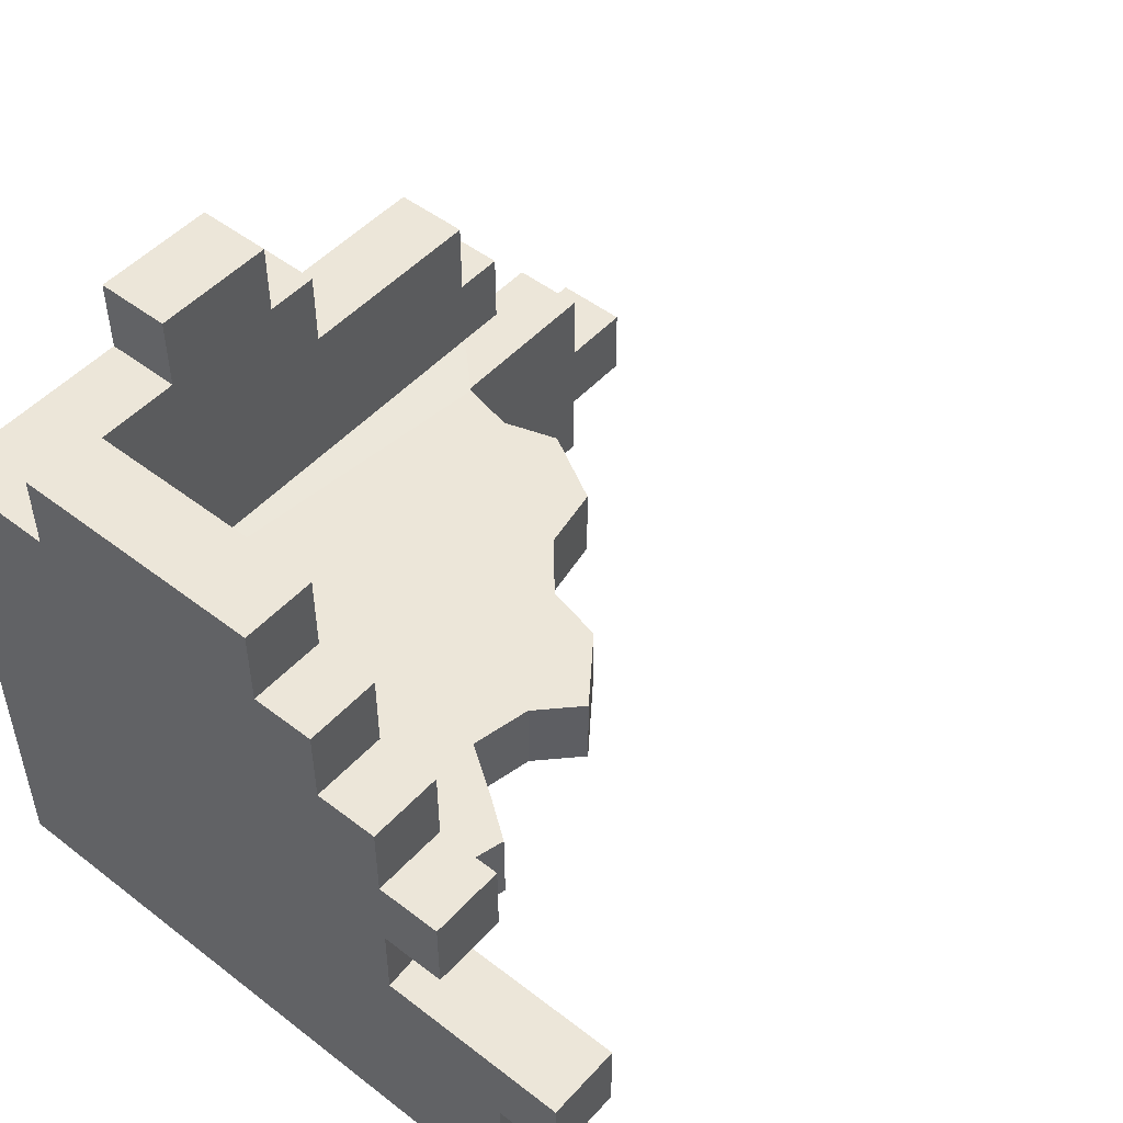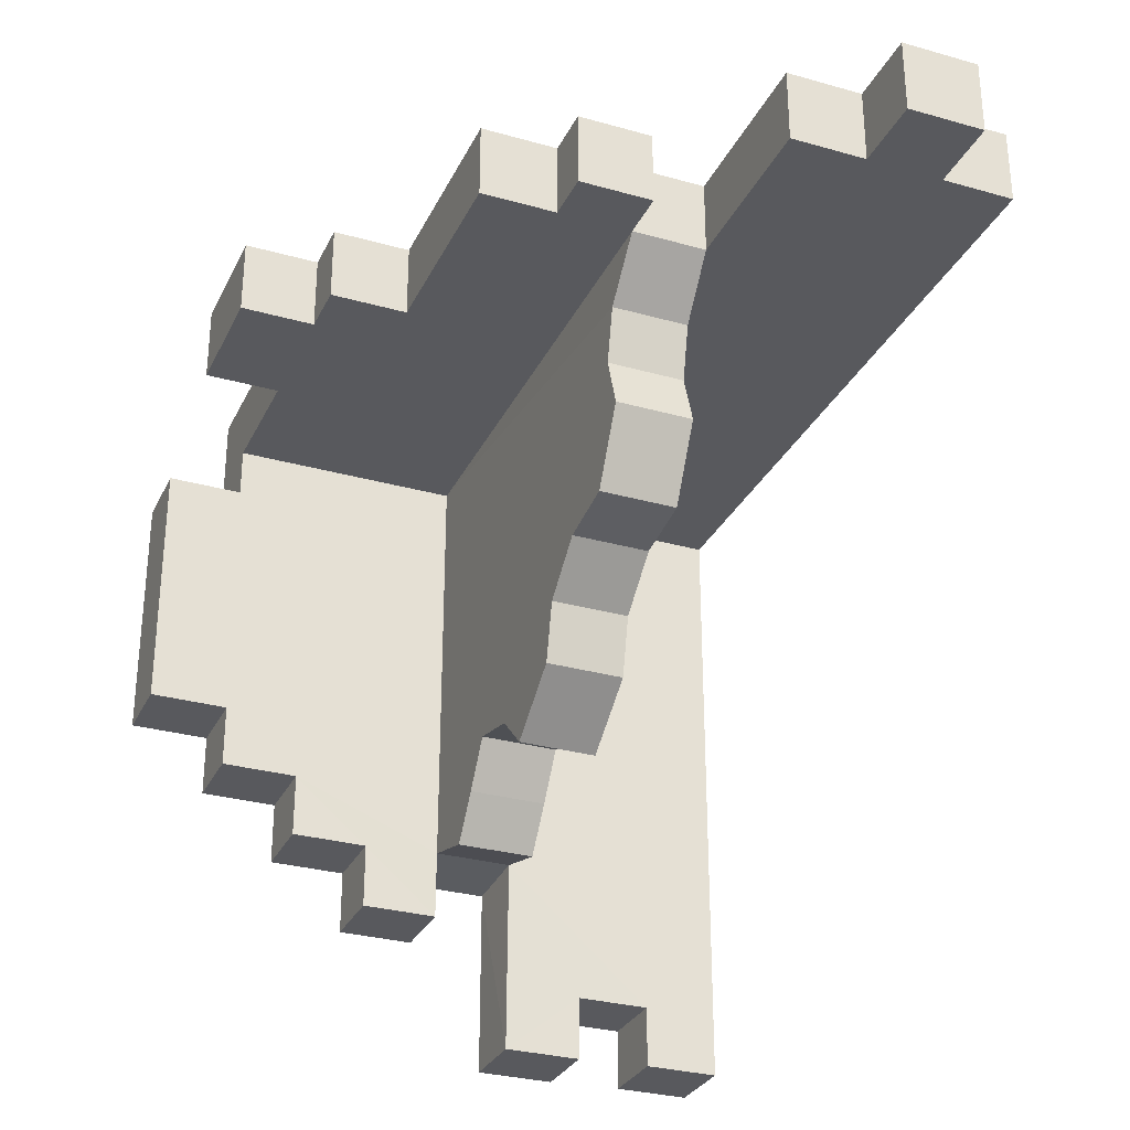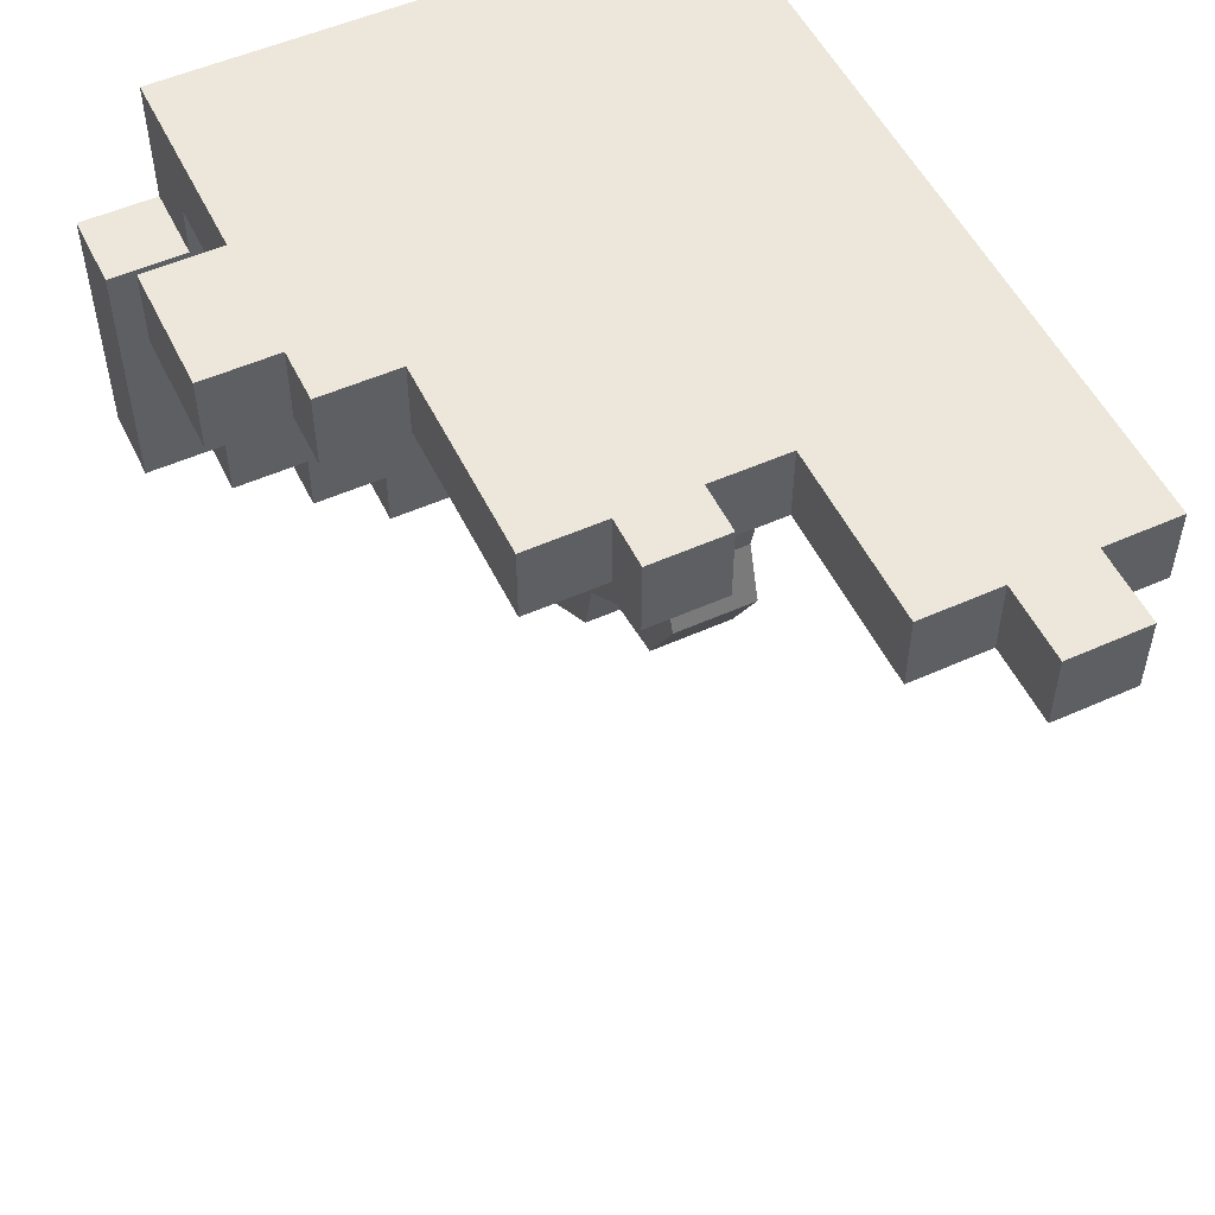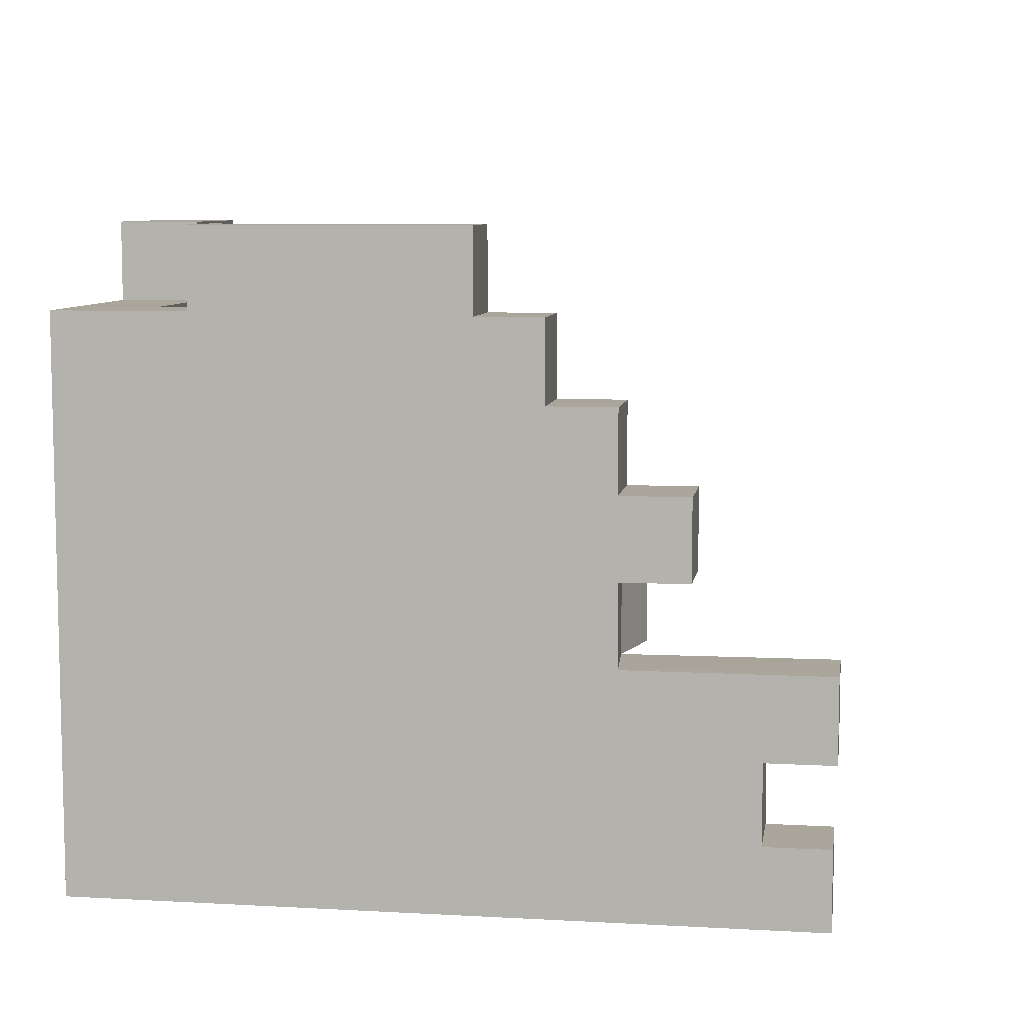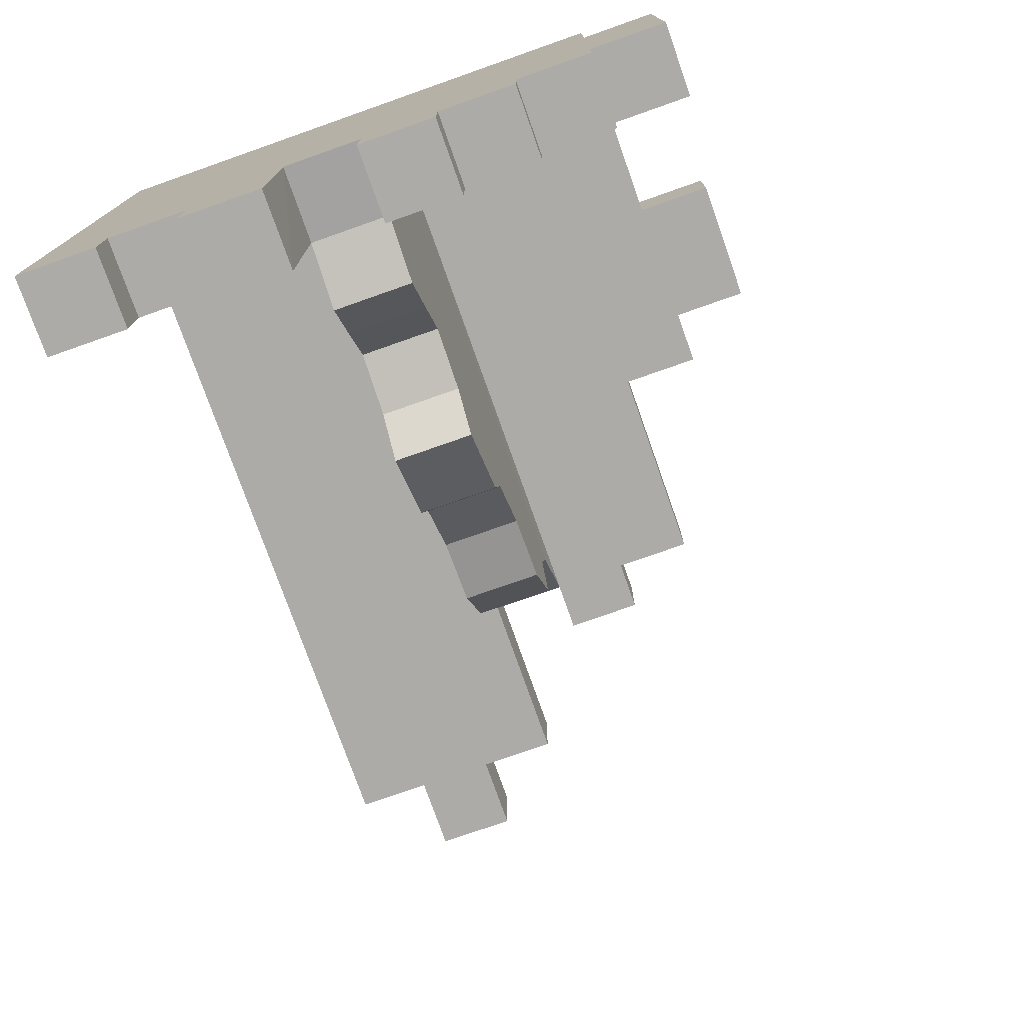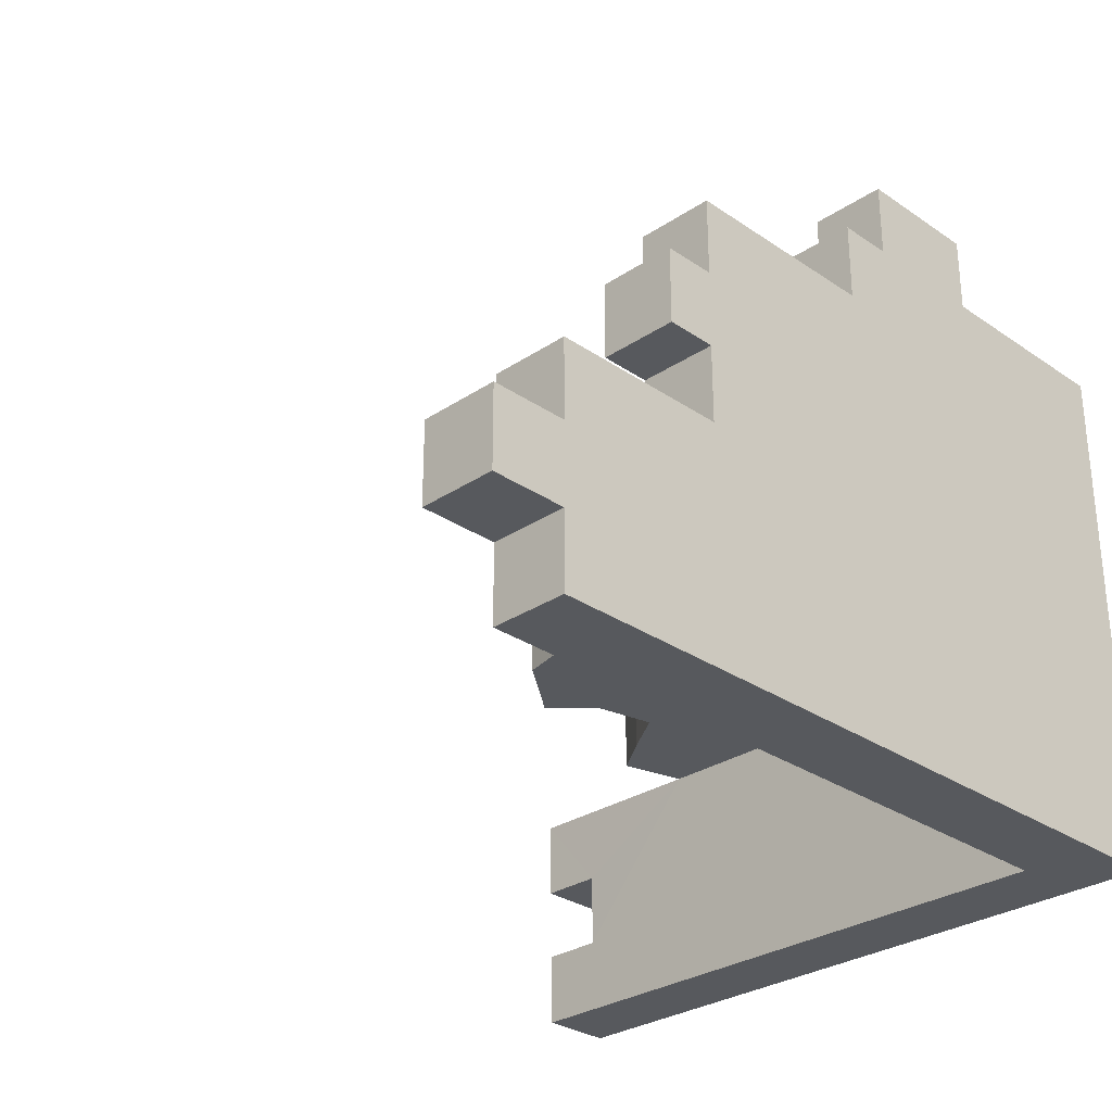
<metadata>
{"format":"obj","ext":"obj","renderer":"f3d","projection":"perspective","resolution":1024,"background":"white","views":[{"elev":49.5,"azim":130.3,"up":"+Y"},{"elev":-30.2,"azim":-112.3,"up":"+Z"},{"elev":52.9,"azim":-115.6,"up":"+Z"},{"elev":7.9,"azim":98.8,"up":"+Y"},{"elev":-76.2,"azim":109.4,"up":"+Z"},{"elev":-29.2,"azim":-45.3,"up":"+Y"}]}
</metadata>
<code>
o lowpoly1.001
v 6.592 -0.3308 7.935
v 6.592 -0.3329 -11.38
v 6.592 1.747 -11.38
v 6.592 1.747 -9.664
v 6.592 3.821 -9.664
v 6.592 3.821 -11.45
v 6.592 5.991 -11.45
v 6.592 5.991 -6.144
v 6.592 8.137 -6.144
v 6.592 8.137 -7.904
v 6.592 10.23 -7.904
v 6.592 10.23 -6.12
v 6.592 12.36 -6.12
v 6.592 12.36 -4.359
v 6.592 14.48 -4.359
v 6.592 14.48 -2.623
v 6.592 16.65 -2.623
v 6.592 16.65 4.441
v 6.592 14.55 4.441
v 6.592 14.55 5.819
v 6.592 -0.3308 5.819
v 4.509 -0.3308 7.938
v 4.509 -0.3329 -11.38
v 4.509 1.747 -11.38
v 4.509 1.747 -9.664
v 4.509 3.821 -9.664
v 4.509 3.821 -11.45
v 4.509 5.991 -11.45
v 4.509 8.137 -7.904
v 4.509 10.23 -7.904
v 4.509 10.23 -6.12
v 4.509 12.36 -6.12
v 4.509 12.36 -4.359
v 4.509 14.48 -4.359
v 4.509 14.48 -2.623
v 4.509 16.65 -2.623
v 4.509 16.65 4.441
v 4.509 14.55 4.441
v 4.509 14.55 5.819
v 4.509 -0.3308 5.819
v 6.592 14.55 7.935
v 4.509 14.55 7.935
v 0.9645 14.55 5.819
v 0.9645 14.55 7.935
v 0.9645 16.65 5.819
v 0.9645 16.65 7.935
v -2.532 16.65 5.819
v -2.532 16.65 7.935
v -2.532 14.57 5.819
v -2.532 14.57 7.935
v -4.027 14.57 5.819
v -4.027 14.57 7.935
v -4.027 12.4 5.819
v -4.027 12.4 7.935
v -9.645 12.4 5.819
v -9.645 12.4 7.935
v -9.645 10.26 5.819
v -9.645 10.26 7.935
v -11.04 10.26 5.819
v -11.04 10.26 7.935
v -11.04 8.161 5.819
v -11.04 8.161 7.935
v -9.669 8.161 5.819
v -9.669 8.161 7.935
v -9.669 6.039 5.819
v -9.669 6.039 7.935
v -14.59 6.039 5.819
v -14.59 6.039 7.935
v -14.59 3.893 5.819
v -14.59 3.893 7.935
v -16.69 3.893 5.819
v -16.69 3.893 7.935
v -16.69 1.723 5.819
v -16.69 1.723 7.935
v -14.59 1.723 5.819
v -14.59 1.723 7.935
v -14.59 -0.3308 5.819
v -14.59 -0.3308 7.935
v 4.494 8.136 5.815
v 4.494 8.136 -6.001
v 2.689 8.136 -6.473
v 1.818 8.136 -5.24
v 0.9778 8.136 -3.954
v -0.7027 8.136 -4.321
v -1.823 8.136 -5.397
v -3.721 8.136 -3.98
v -4.095 8.136 -2.327
v -5.495 8.136 -1.094
v -7.3 8.136 -0.7788
v -8.421 8.136 1.268
v -7.923 8.136 2.79
v -8.265 8.136 4.338
v 4.494 5.965 5.815
v 4.494 5.965 -6.001
v 2.689 5.965 -6.473
v 1.818 5.965 -5.24
v 0.9778 5.965 -3.954
v -0.7027 5.965 -4.321
v -1.823 5.965 -5.397
v -3.721 5.965 -3.98
v -4.095 5.965 -2.327
v -5.495 5.965 -1.094
v -7.3 5.965 -0.7788
v -8.421 5.965 1.268
v -7.923 5.965 2.79
v -8.265 5.965 4.338
f 23 3 2
f 36 18 17
f 29 11 10
f 24 4 3
f 37 19 18
f 30 12 11
f 25 5 4
f 38 20 19
f 31 13 12
f 26 6 5
f 1 40 21
f 32 14 13
f 27 7 6
f 33 15 14
f 28 8 7
f 34 16 15
f 8 80 9
f 40 2 21
f 35 17 16
f 9 29 10
f 42 20 39
f 44 39 43
f 46 43 45
f 48 45 47
f 50 47 49
f 52 49 51
f 54 51 53
f 56 53 55
f 58 55 57
f 60 57 59
f 62 59 61
f 64 61 63
f 66 63 65
f 68 65 67
f 70 67 69
f 72 69 71
f 74 71 73
f 76 73 75
f 78 75 77
f 78 40 22
f 54 22 44
f 12 14 9
f 79 35 33
f 53 49 43
f 88 90 91
f 101 100 98
f 106 63 92
f 99 86 85
f 100 87 86
f 101 88 87
f 94 81 80
f 102 89 88
f 95 82 81
f 103 90 89
f 96 83 82
f 104 91 90
f 97 84 83
f 105 92 91
f 98 85 84
f 79 80 83
f 80 81 82
f 83 80 82
f 84 85 86
f 83 84 87
f 84 86 87
f 63 79 92
f 79 83 87
f 92 79 91
f 91 79 88
f 87 88 79
f 88 89 90
f 95 94 96
f 94 93 97
f 96 94 97
f 93 65 106
f 105 104 102
f 104 103 102
f 93 106 105
f 93 105 102
f 98 97 101
f 97 93 101
f 100 99 98
f 93 102 101
f 106 65 63
f 99 100 86
f 100 101 87
f 101 102 88
f 94 95 81
f 102 103 89
f 95 96 82
f 103 104 90
f 96 97 83
f 104 105 91
f 97 98 84
f 105 106 92
f 98 99 85
f 23 24 3
f 36 37 18
f 29 30 11
f 24 25 4
f 37 38 19
f 30 31 12
f 25 26 5
f 38 39 20
f 31 32 13
f 26 27 6
f 1 22 40
f 32 33 14
f 27 28 7
f 33 34 15
f 28 94 8
f 34 35 16
f 8 94 80
f 40 23 2
f 35 36 17
f 9 80 29
f 42 41 20
f 44 42 39
f 46 44 43
f 48 46 45
f 50 48 47
f 52 50 49
f 54 52 51
f 56 54 53
f 58 56 55
f 60 58 57
f 62 60 59
f 64 62 61
f 66 64 63
f 68 66 65
f 70 68 67
f 72 70 69
f 74 72 71
f 76 74 73
f 78 76 75
f 78 77 40
f 78 22 66
f 22 1 42
f 66 22 54
f 1 41 42
f 44 46 50
f 46 48 50
f 42 44 22
f 76 78 66
f 72 74 70
f 74 76 70
f 66 68 70
f 50 52 54
f 54 56 58
f 58 60 64
f 60 62 64
f 44 50 54
f 54 58 64
f 66 70 76
f 54 64 66
f 21 2 4
f 2 3 4
f 41 1 21
f 20 41 21
f 21 4 8
f 4 5 8
f 5 6 7
f 5 7 8
f 19 20 21
f 17 18 19
f 14 15 16
f 16 17 19
f 9 10 11
f 21 8 19
f 8 9 19
f 16 19 14
f 14 19 9
f 12 13 14
f 9 11 12
f 23 40 25
f 40 93 94
f 25 40 94
f 79 39 38
f 93 79 94
f 25 24 23
f 28 27 26
f 94 28 26
f 26 25 94
f 38 37 36
f 30 29 31
f 29 80 31
f 80 94 79
f 79 38 35
f 38 36 35
f 35 34 33
f 80 79 33
f 31 80 33
f 33 32 31
f 93 40 65
f 40 77 65
f 75 73 69
f 73 71 69
f 77 75 65
f 43 39 79
f 79 93 53
f 69 67 65
f 63 61 59
f 75 69 65
f 63 59 57
f 93 65 53
f 65 63 53
f 63 57 53
f 57 55 53
f 53 51 49
f 49 47 45
f 43 79 53
f 49 45 43

</code>
